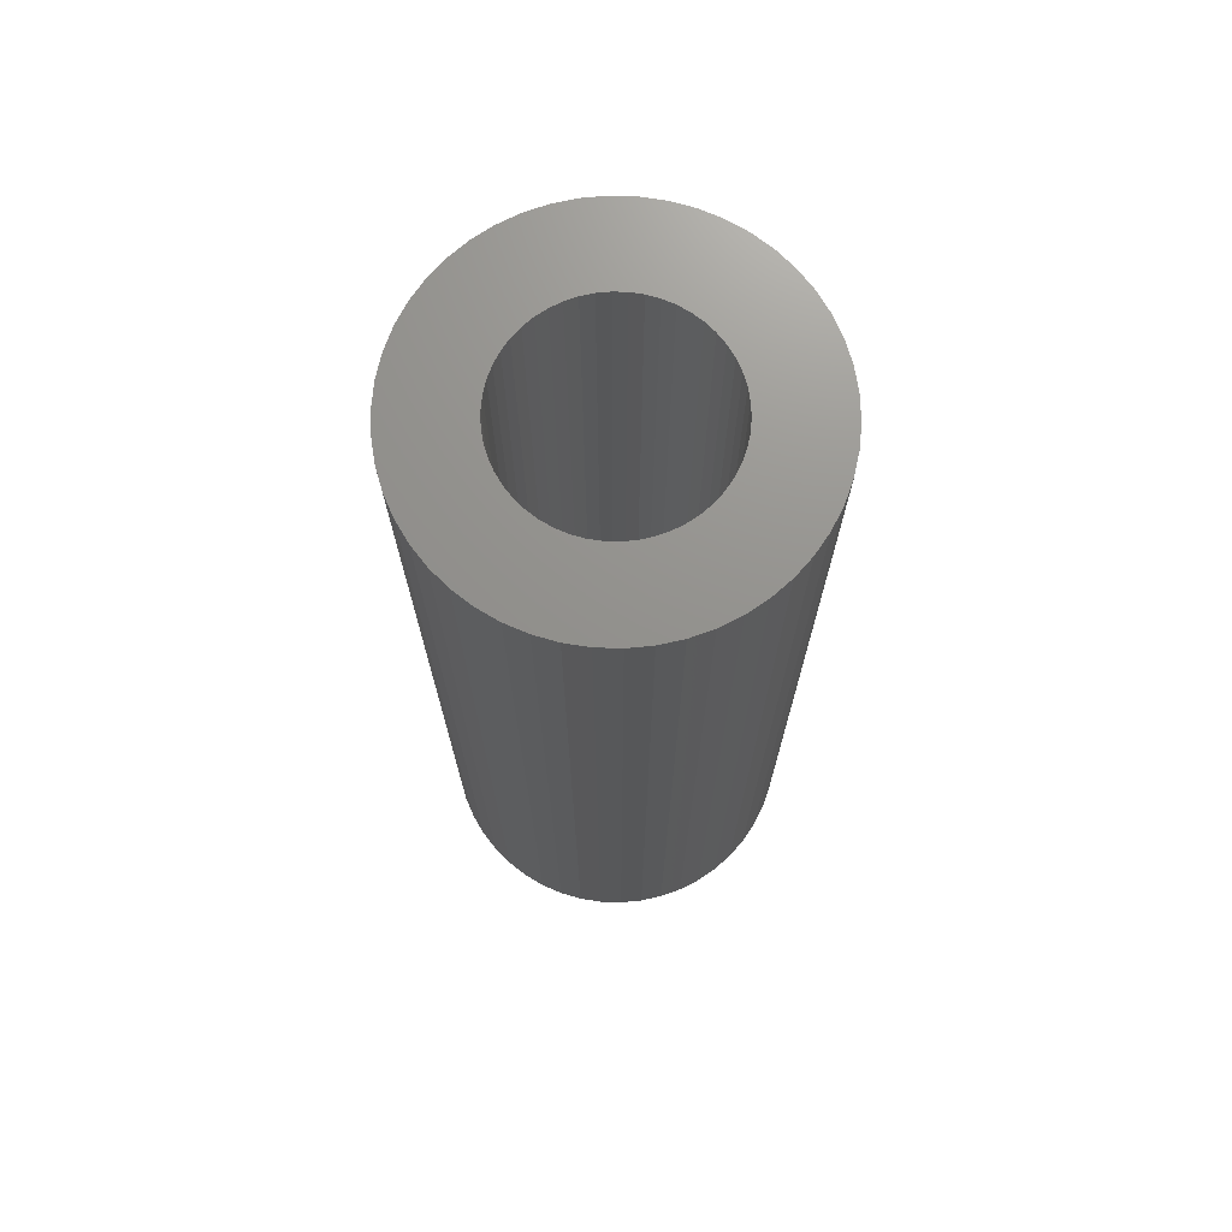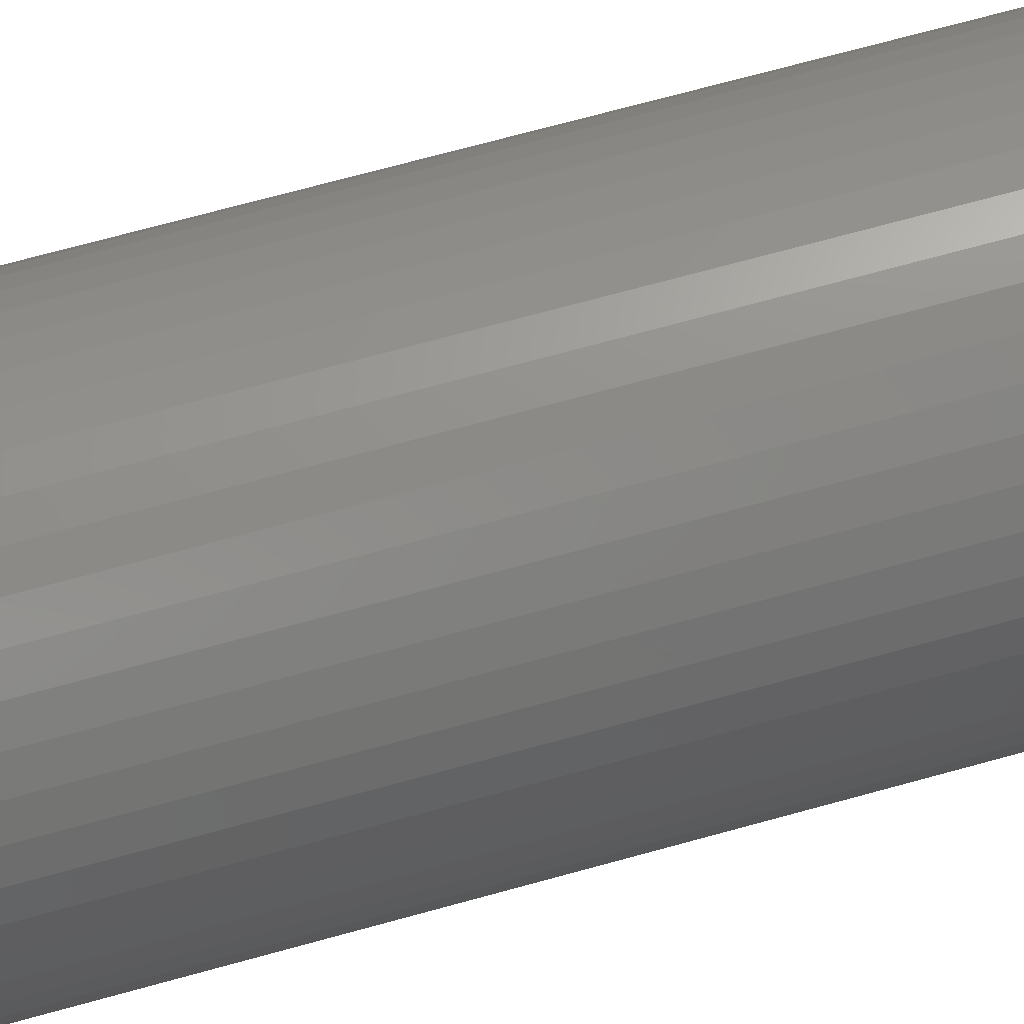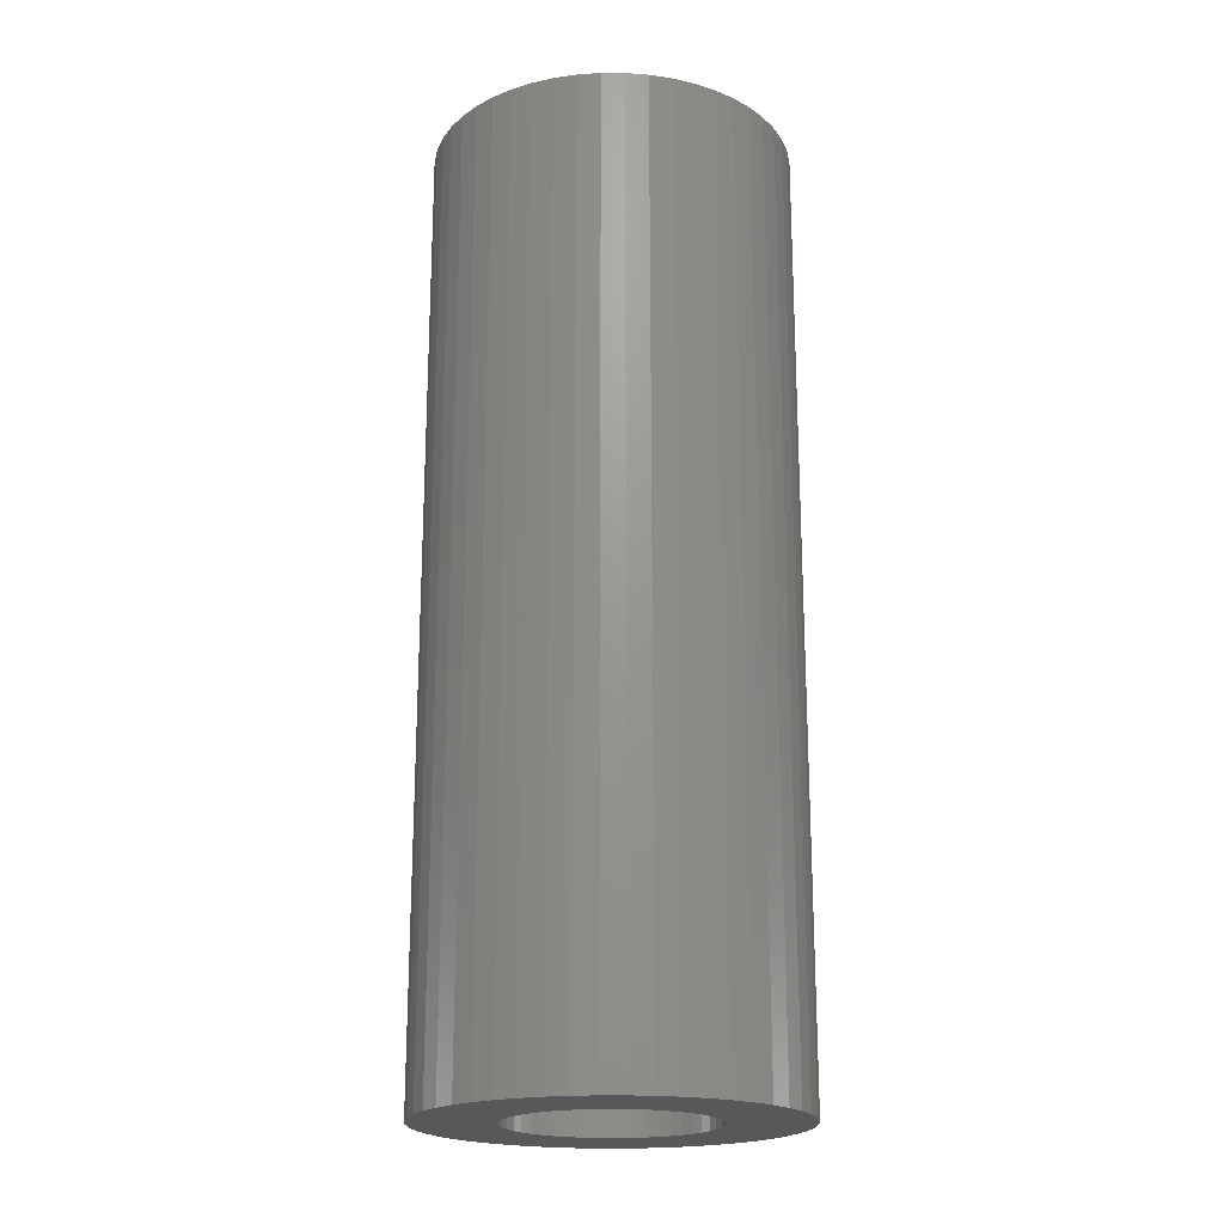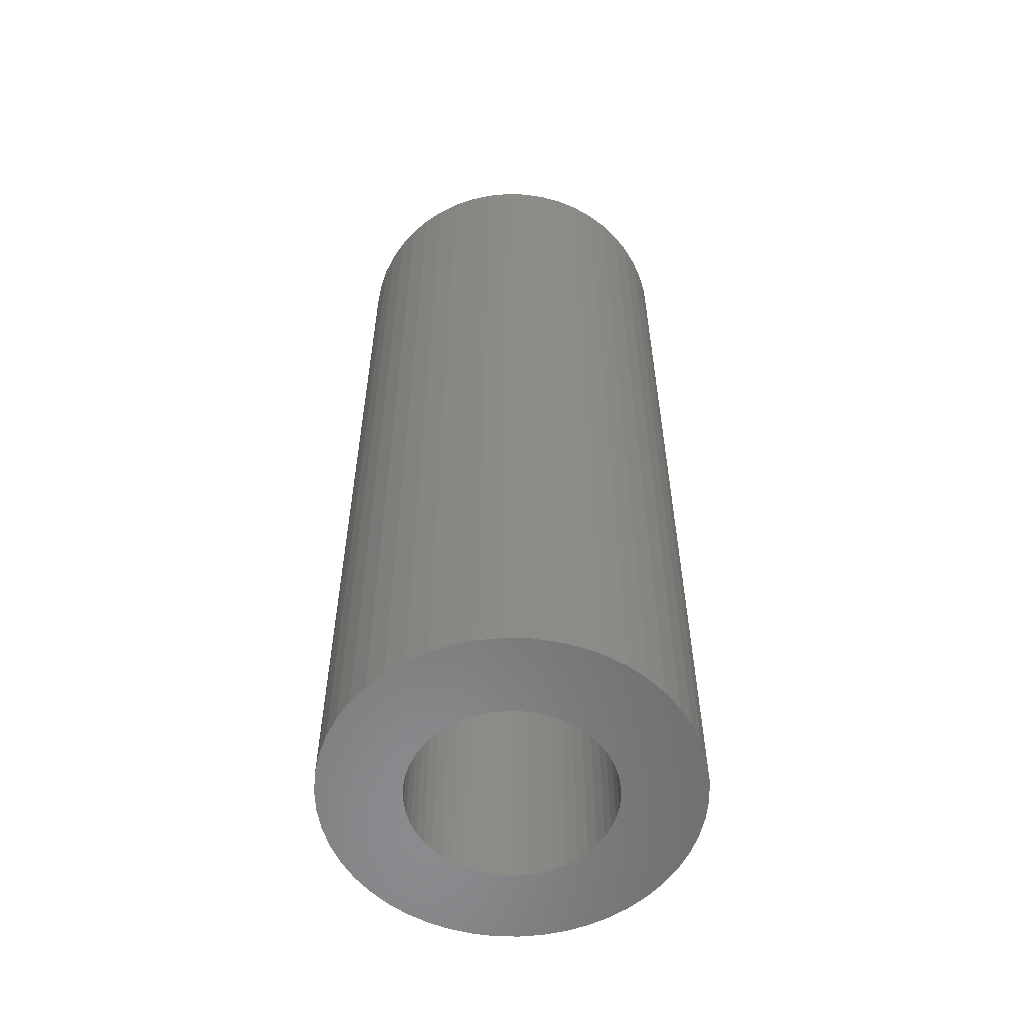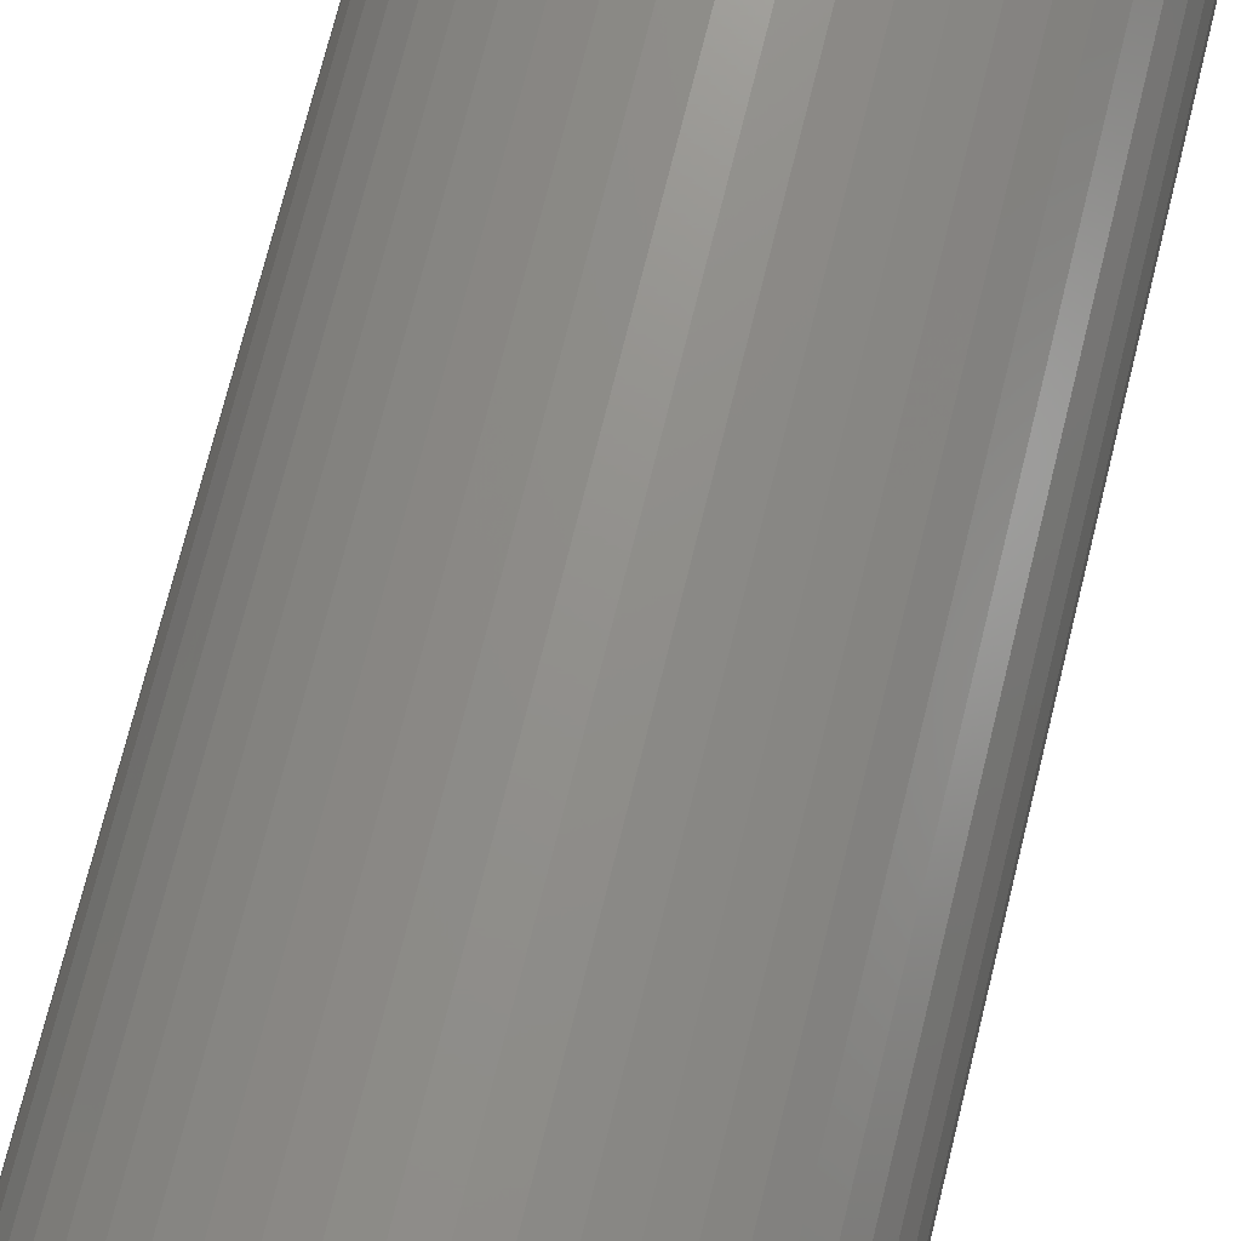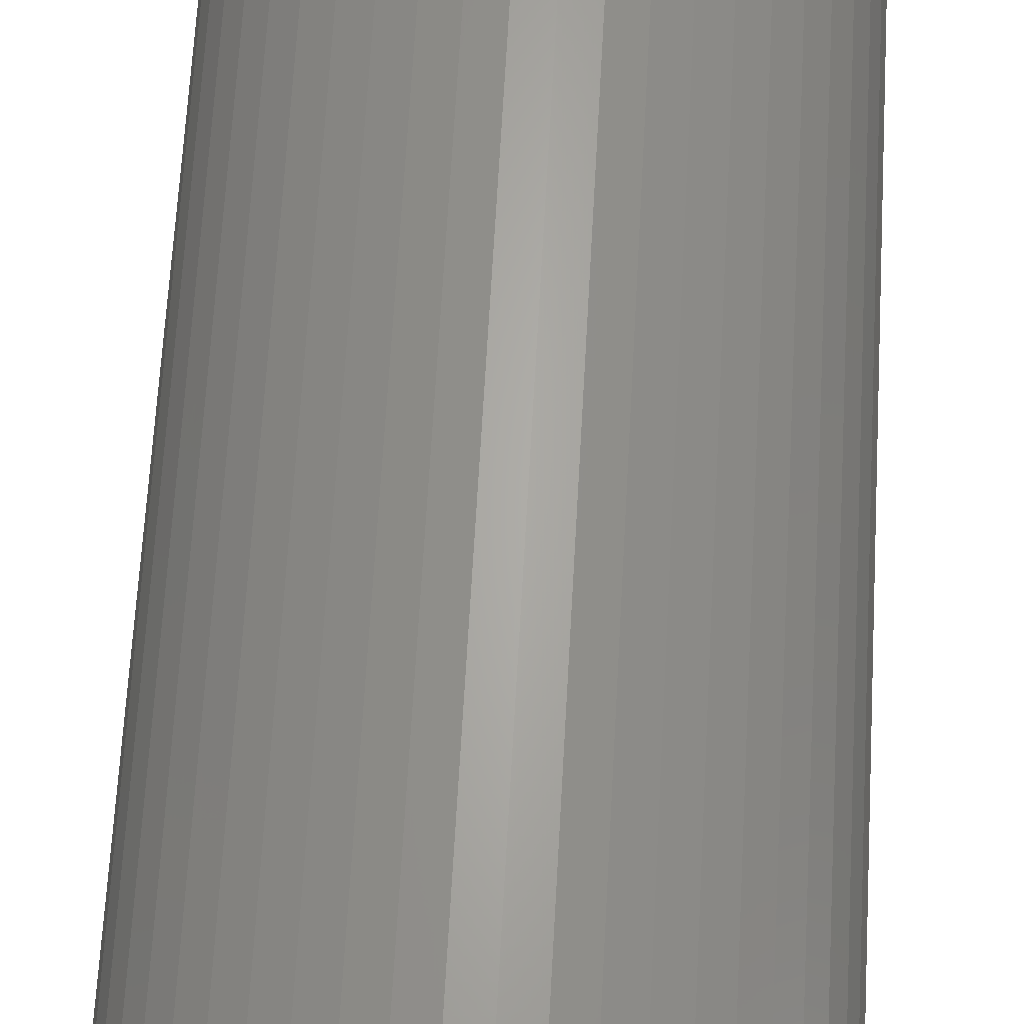
<metadata>
{"format":"stl","ext":"stl","renderer":"f3d","projection":"perspective","resolution":1024,"background":"white","views":[{"elev":71.8,"azim":-19.8,"up":"+Z"},{"elev":72.0,"azim":74.7,"up":"+Y"},{"elev":-20.2,"azim":21.3,"up":"+Z"},{"elev":-56.9,"azim":63.3,"up":"+Z"},{"elev":72.1,"azim":13.9,"up":"+Y"},{"elev":64.8,"azim":3.2,"up":"+Y"}]}
</metadata>
<code>
# stl→obj: 200 verts, 400 faces
v 9.5 0 25
v 9.425 1.191 -25
v 9.425 1.191 25
v 9.5 0 -25
v -9.5 0 -25
v -9.425 1.191 25
v -9.425 1.191 -25
v -9.5 0 25
v 0.5965 9.481 -25
v -0.5965 9.481 25
v 0.5965 9.481 25
v -0.5965 9.481 -25
v -0.5965 -9.481 -25
v 0.5965 -9.481 25
v -0.5965 -9.481 25
v 0.5965 -9.481 -25
v 6.925 6.503 -25
v 6.056 7.32 25
v 6.925 6.503 25
v 6.056 7.32 -25
v -6.056 7.32 -25
v -6.925 6.503 25
v -6.056 7.32 25
v -6.925 6.503 -25
v -2.936 9.035 -25
v -4.045 8.596 25
v -2.936 9.035 25
v -4.045 8.596 -25
v 8.325 -4.577 25
v 8.833 -3.497 -25
v 8.833 -3.497 25
v 8.325 -4.577 -25
v 8.833 3.497 25
v 8.325 4.577 -25
v 8.325 4.577 25
v 8.833 3.497 -25
v 9.202 2.363 -25
v 9.202 2.363 25
v 7.686 5.584 -25
v 7.686 5.584 25
v 4.045 8.596 -25
v 2.936 9.035 25
v 4.045 8.596 25
v 2.936 9.035 -25
v 5.09 8.021 -25
v 5.09 8.021 25
v -8.833 3.497 -25
v -8.325 4.577 25
v -8.325 4.577 -25
v -8.833 3.497 25
v -7.686 5.584 -25
v -7.686 5.584 25
v -9.202 2.363 -25
v -9.202 2.363 25
v -1.78 9.332 -25
v -1.78 9.332 25
v 1.78 9.332 25
v 1.78 9.332 -25
v 5.25 0 25
v 5.209 0.658 25
v 9.425 -1.191 25
v 5.085 1.306 25
v 5.209 -0.658 25
v 4.881 1.933 25
v 9.202 -2.363 25
v 4.601 2.529 25
v 5.085 -1.306 25
v 4.247 3.086 25
v 3.827 3.594 25
v 4.881 -1.933 25
v 3.346 4.045 25
v 2.813 4.433 25
v 2.235 4.75 25
v 1.622 4.993 25
v 0.9838 5.157 25
v 0.3296 5.24 25
v -0.3296 5.24 25
v -0.9838 5.157 25
v -1.622 4.993 25
v -2.235 4.75 25
v -2.813 4.433 25
v -5.09 8.021 25
v -3.346 4.045 25
v -3.827 3.594 25
v -4.247 3.086 25
v -4.601 2.529 25
v -4.881 1.933 25
v 4.601 -2.529 25
v 7.686 -5.584 25
v 4.247 -3.086 25
v 6.925 -6.503 25
v 3.827 -3.594 25
v 6.056 -7.32 25
v 3.346 -4.045 25
v 5.09 -8.021 25
v 2.813 -4.433 25
v 4.045 -8.596 25
v 2.235 -4.75 25
v 2.936 -9.035 25
v 1.622 -4.993 25
v 1.78 -9.332 25
v 0.9838 -5.157 25
v 0.3296 -5.24 25
v -0.3296 -5.24 25
v -0.9838 -5.157 25
v -1.78 -9.332 25
v -1.622 -4.993 25
v -2.936 -9.035 25
v -2.235 -4.75 25
v -4.045 -8.596 25
v -2.813 -4.433 25
v -5.09 -8.021 25
v -3.346 -4.045 25
v -6.056 -7.32 25
v -3.827 -3.594 25
v -6.925 -6.503 25
v -4.247 -3.086 25
v -7.686 -5.584 25
v -4.601 -2.529 25
v -8.325 -4.577 25
v -4.881 -1.933 25
v -8.833 -3.497 25
v -5.085 -1.306 25
v -9.202 -2.363 25
v -5.209 -0.658 25
v -9.425 -1.191 25
v -5.25 0 25
v -5.085 1.306 25
v -5.209 0.658 25
v -5.09 8.021 -25
v 9.425 -1.191 -25
v 7.686 -5.584 -25
v 6.925 -6.503 -25
v 9.202 -2.363 -25
v -8.325 -4.577 -25
v -8.833 -3.497 -25
v 5.25 0 -25
v 5.209 -0.658 -25
v 5.085 -1.306 -25
v 5.209 0.658 -25
v 4.881 -1.933 -25
v 4.601 -2.529 -25
v 5.085 1.306 -25
v 4.247 -3.086 -25
v 3.827 -3.594 -25
v 6.056 -7.32 -25
v 4.881 1.933 -25
v 3.346 -4.045 -25
v 5.09 -8.021 -25
v 2.813 -4.433 -25
v 4.045 -8.596 -25
v 2.235 -4.75 -25
v 2.936 -9.035 -25
v 1.622 -4.993 -25
v 1.78 -9.332 -25
v 0.9838 -5.157 -25
v 0.3296 -5.24 -25
v -0.3296 -5.24 -25
v -0.9838 -5.157 -25
v -1.78 -9.332 -25
v -1.622 -4.993 -25
v -2.936 -9.035 -25
v -2.235 -4.75 -25
v -4.045 -8.596 -25
v -2.813 -4.433 -25
v -5.09 -8.021 -25
v -3.346 -4.045 -25
v -6.056 -7.32 -25
v -3.827 -3.594 -25
v -6.925 -6.503 -25
v -4.247 -3.086 -25
v -7.686 -5.584 -25
v -4.601 -2.529 -25
v -4.881 -1.933 -25
v 4.601 2.529 -25
v 4.247 3.086 -25
v 3.827 3.594 -25
v 3.346 4.045 -25
v 2.813 4.433 -25
v 2.235 4.75 -25
v 1.622 4.993 -25
v 0.9838 5.157 -25
v 0.3296 5.24 -25
v -0.3296 5.24 -25
v -0.9838 5.157 -25
v -1.622 4.993 -25
v -2.235 4.75 -25
v -2.813 4.433 -25
v -3.346 4.045 -25
v -3.827 3.594 -25
v -4.247 3.086 -25
v -4.601 2.529 -25
v -4.881 1.933 -25
v -5.085 1.306 -25
v -5.209 0.658 -25
v -5.25 0 -25
v -5.085 -1.306 -25
v -9.202 -2.363 -25
v -5.209 -0.658 -25
v -9.425 -1.191 -25
f 1 2 3
f 2 1 4
f 5 6 7
f 6 5 8
f 9 10 11
f 10 9 12
f 13 14 15
f 14 13 16
f 17 18 19
f 18 17 20
f 21 22 23
f 22 21 24
f 25 26 27
f 26 25 28
f 29 30 31
f 30 29 32
f 33 34 35
f 34 33 36
f 3 37 38
f 37 3 2
f 35 39 40
f 39 35 34
f 41 42 43
f 42 41 44
f 45 43 46
f 43 45 41
f 47 48 49
f 48 47 50
f 51 22 24
f 22 51 52
f 53 50 47
f 50 53 54
f 55 27 56
f 27 55 25
f 38 36 33
f 36 38 37
f 40 17 19
f 17 40 39
f 44 57 42
f 57 44 58
f 58 11 57
f 11 58 9
f 20 46 18
f 46 20 45
f 49 52 51
f 52 49 48
f 7 54 53
f 54 7 6
f 59 1 3
f 60 3 38
f 1 59 61
f 62 38 33
f 63 61 59
f 64 33 35
f 61 63 65
f 66 35 40
f 67 65 63
f 68 40 19
f 65 67 31
f 69 19 18
f 70 31 67
f 31 70 29
f 3 60 59
f 71 18 46
f 38 62 60
f 33 64 62
f 35 66 64
f 40 68 66
f 72 46 43
f 19 69 68
f 18 71 69
f 73 43 42
f 46 72 71
f 43 73 72
f 74 42 57
f 42 74 73
f 57 75 74
f 11 75 57
f 11 76 75
f 11 77 76
f 10 77 11
f 10 78 77
f 56 78 10
f 78 56 79
f 27 79 56
f 79 27 80
f 26 80 27
f 80 26 81
f 82 81 26
f 81 82 83
f 23 83 82
f 83 23 84
f 22 84 23
f 84 22 85
f 52 85 22
f 85 52 86
f 48 86 52
f 86 48 87
f 88 29 70
f 29 88 89
f 90 89 88
f 89 90 91
f 92 91 90
f 91 92 93
f 94 93 92
f 93 94 95
f 96 95 94
f 95 96 97
f 98 97 96
f 97 98 99
f 100 99 98
f 99 100 101
f 102 101 100
f 102 14 101
f 103 14 102
f 104 14 103
f 104 15 14
f 105 15 104
f 106 105 107
f 105 106 15
f 108 107 109
f 110 109 111
f 107 108 106
f 112 111 113
f 114 113 115
f 109 110 108
f 116 115 117
f 118 117 119
f 120 119 121
f 122 121 123
f 111 112 110
f 124 123 125
f 126 125 127
f 50 87 48
f 113 114 112
f 87 50 128
f 115 116 114
f 54 128 50
f 117 118 116
f 128 54 129
f 119 120 118
f 6 129 54
f 121 122 120
f 129 6 127
f 123 124 122
f 8 127 6
f 125 126 124
f 127 8 126
f 28 82 26
f 82 28 130
f 130 23 82
f 23 130 21
f 12 56 10
f 56 12 55
f 61 4 1
f 4 61 131
f 91 132 89
f 132 91 133
f 31 134 65
f 134 31 30
f 65 131 61
f 131 65 134
f 135 122 136
f 122 135 120
f 137 4 131
f 138 131 134
f 4 137 2
f 139 134 30
f 140 2 137
f 141 30 32
f 2 140 37
f 142 32 132
f 143 37 140
f 144 132 133
f 37 143 36
f 145 133 146
f 147 36 143
f 36 147 34
f 131 138 137
f 148 146 149
f 134 139 138
f 30 141 139
f 32 142 141
f 132 144 142
f 150 149 151
f 133 145 144
f 146 148 145
f 152 151 153
f 149 150 148
f 151 152 150
f 154 153 155
f 153 154 152
f 155 156 154
f 16 156 155
f 16 157 156
f 16 158 157
f 13 158 16
f 13 159 158
f 160 159 13
f 159 160 161
f 162 161 160
f 161 162 163
f 164 163 162
f 163 164 165
f 166 165 164
f 165 166 167
f 168 167 166
f 167 168 169
f 170 169 168
f 169 170 171
f 172 171 170
f 171 172 173
f 135 173 172
f 173 135 174
f 175 34 147
f 34 175 39
f 176 39 175
f 39 176 17
f 177 17 176
f 17 177 20
f 178 20 177
f 20 178 45
f 179 45 178
f 45 179 41
f 180 41 179
f 41 180 44
f 181 44 180
f 44 181 58
f 182 58 181
f 182 9 58
f 183 9 182
f 184 9 183
f 184 12 9
f 185 12 184
f 55 185 186
f 185 55 12
f 25 186 187
f 28 187 188
f 186 25 55
f 130 188 189
f 21 189 190
f 187 28 25
f 24 190 191
f 51 191 192
f 49 192 193
f 47 193 194
f 188 130 28
f 53 194 195
f 7 195 196
f 136 174 135
f 189 21 130
f 174 136 197
f 190 24 21
f 198 197 136
f 191 51 24
f 197 198 199
f 192 49 51
f 200 199 198
f 193 47 49
f 199 200 196
f 194 53 47
f 5 196 200
f 195 7 53
f 196 5 7
f 151 95 97
f 95 151 149
f 146 91 93
f 91 146 133
f 89 32 29
f 32 89 132
f 136 124 198
f 124 136 122
f 153 97 99
f 97 153 151
f 155 99 101
f 99 155 153
f 16 101 14
f 101 16 155
f 160 15 106
f 15 160 13
f 164 108 110
f 108 164 162
f 162 106 108
f 106 162 160
f 170 118 172
f 118 170 116
f 170 114 116
f 114 170 168
f 198 126 200
f 126 198 124
f 200 8 5
f 8 200 126
f 149 93 95
f 93 149 146
f 172 120 135
f 120 172 118
f 166 110 112
f 110 166 164
f 168 112 114
f 112 168 166
f 137 60 140
f 60 137 59
f 127 195 129
f 195 127 196
f 184 76 77
f 76 184 183
f 157 104 103
f 104 157 158
f 145 94 92
f 94 145 148
f 178 69 71
f 69 178 177
f 190 83 84
f 83 190 189
f 187 79 80
f 79 187 186
f 147 66 175
f 66 147 64
f 140 62 143
f 62 140 60
f 181 73 74
f 73 181 180
f 180 72 73
f 72 180 179
f 87 192 86
f 192 87 193
f 188 80 81
f 80 188 187
f 186 78 79
f 78 186 185
f 156 103 102
f 103 156 157
f 152 100 98
f 100 152 154
f 143 64 147
f 64 143 62
f 176 69 177
f 69 176 68
f 175 68 176
f 68 175 66
f 182 74 75
f 74 182 181
f 183 75 76
f 75 183 182
f 179 71 72
f 71 179 178
f 86 191 85
f 191 86 192
f 85 190 84
f 190 85 191
f 128 193 87
f 193 128 194
f 129 194 128
f 194 129 195
f 189 81 83
f 81 189 188
f 185 77 78
f 77 185 184
f 138 59 137
f 59 138 63
f 139 63 138
f 63 139 67
f 167 115 113
f 115 167 169
f 119 174 121
f 174 119 173
f 117 173 119
f 173 117 171
f 125 196 127
f 196 125 199
f 150 98 96
f 98 150 152
f 145 90 144
f 90 145 92
f 142 70 141
f 70 142 88
f 161 109 107
f 109 161 163
f 115 171 117
f 171 115 169
f 123 199 125
f 199 123 197
f 121 197 123
f 197 121 174
f 148 96 94
f 96 148 150
f 154 102 100
f 102 154 156
f 144 88 142
f 88 144 90
f 141 67 139
f 67 141 70
f 163 111 109
f 111 163 165
f 165 113 111
f 113 165 167
f 159 107 105
f 107 159 161
f 158 105 104
f 105 158 159

</code>
